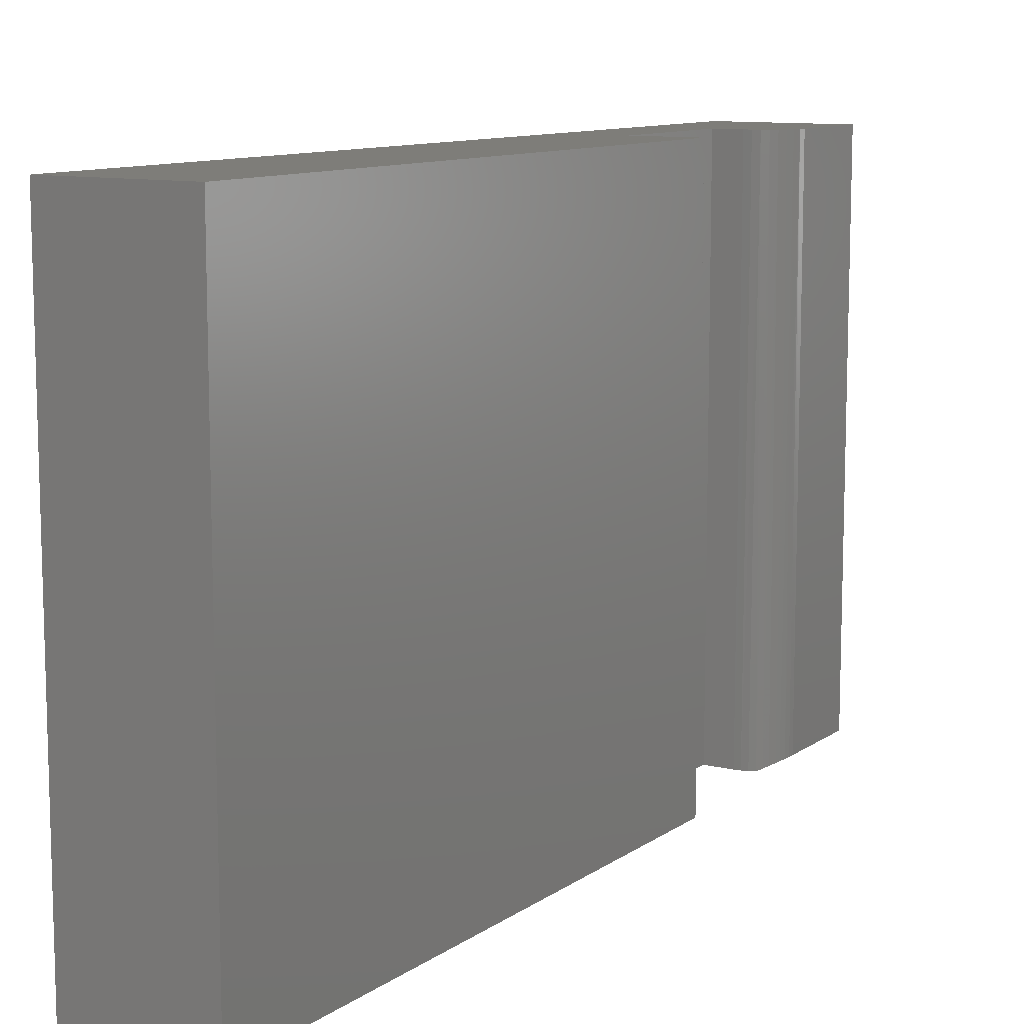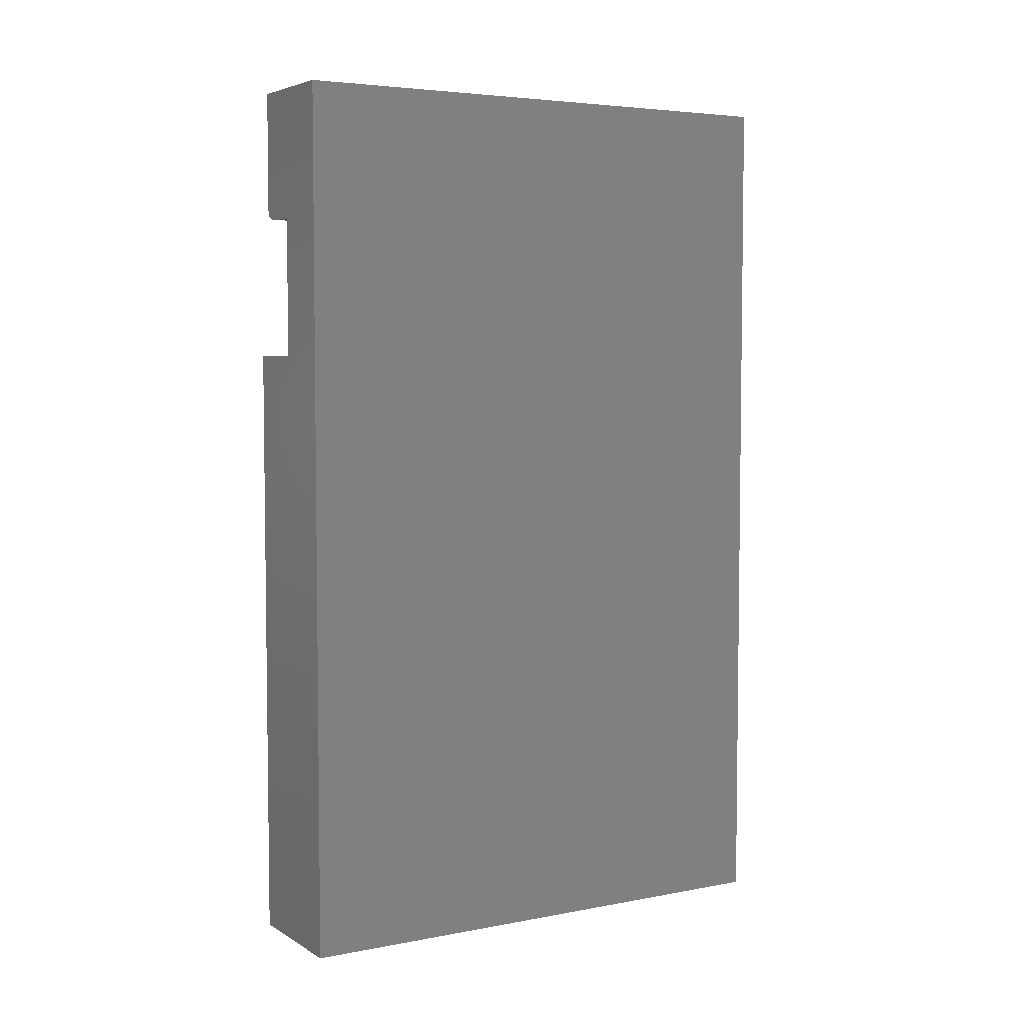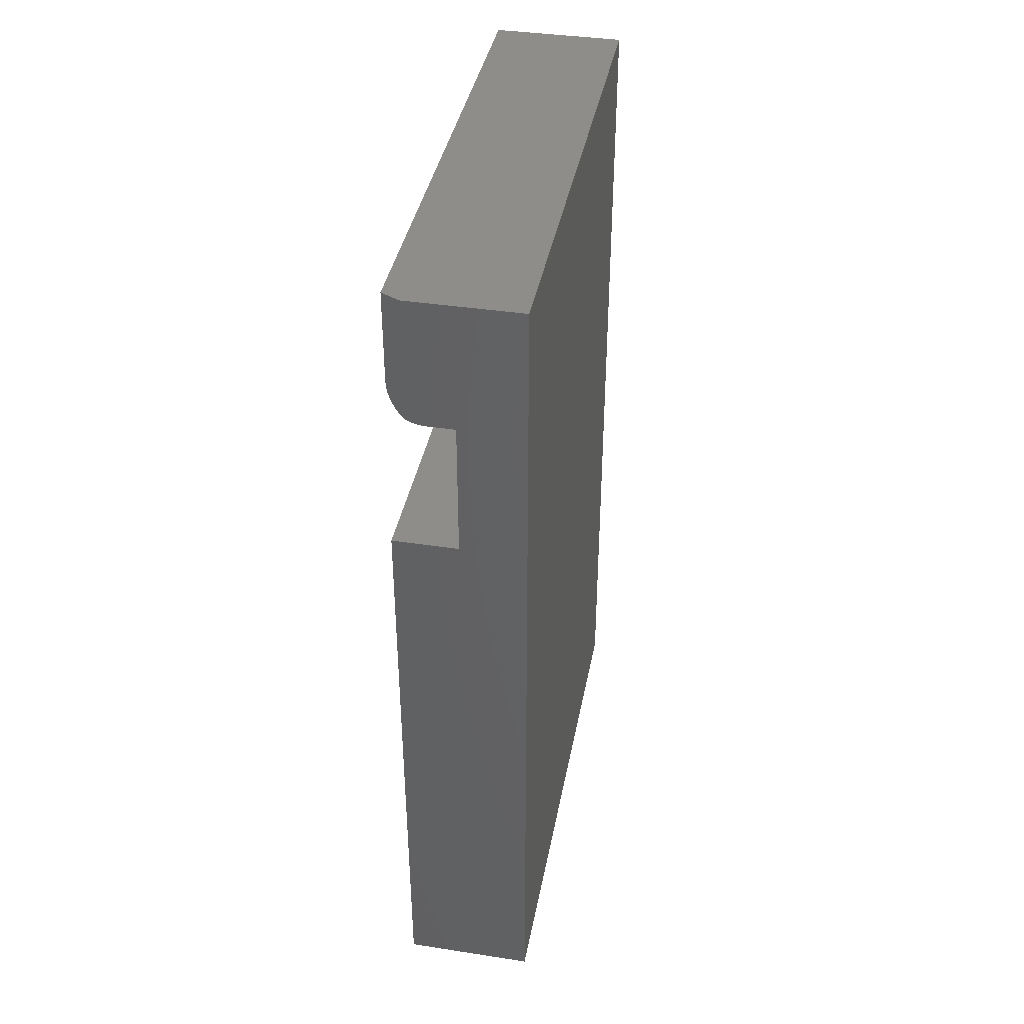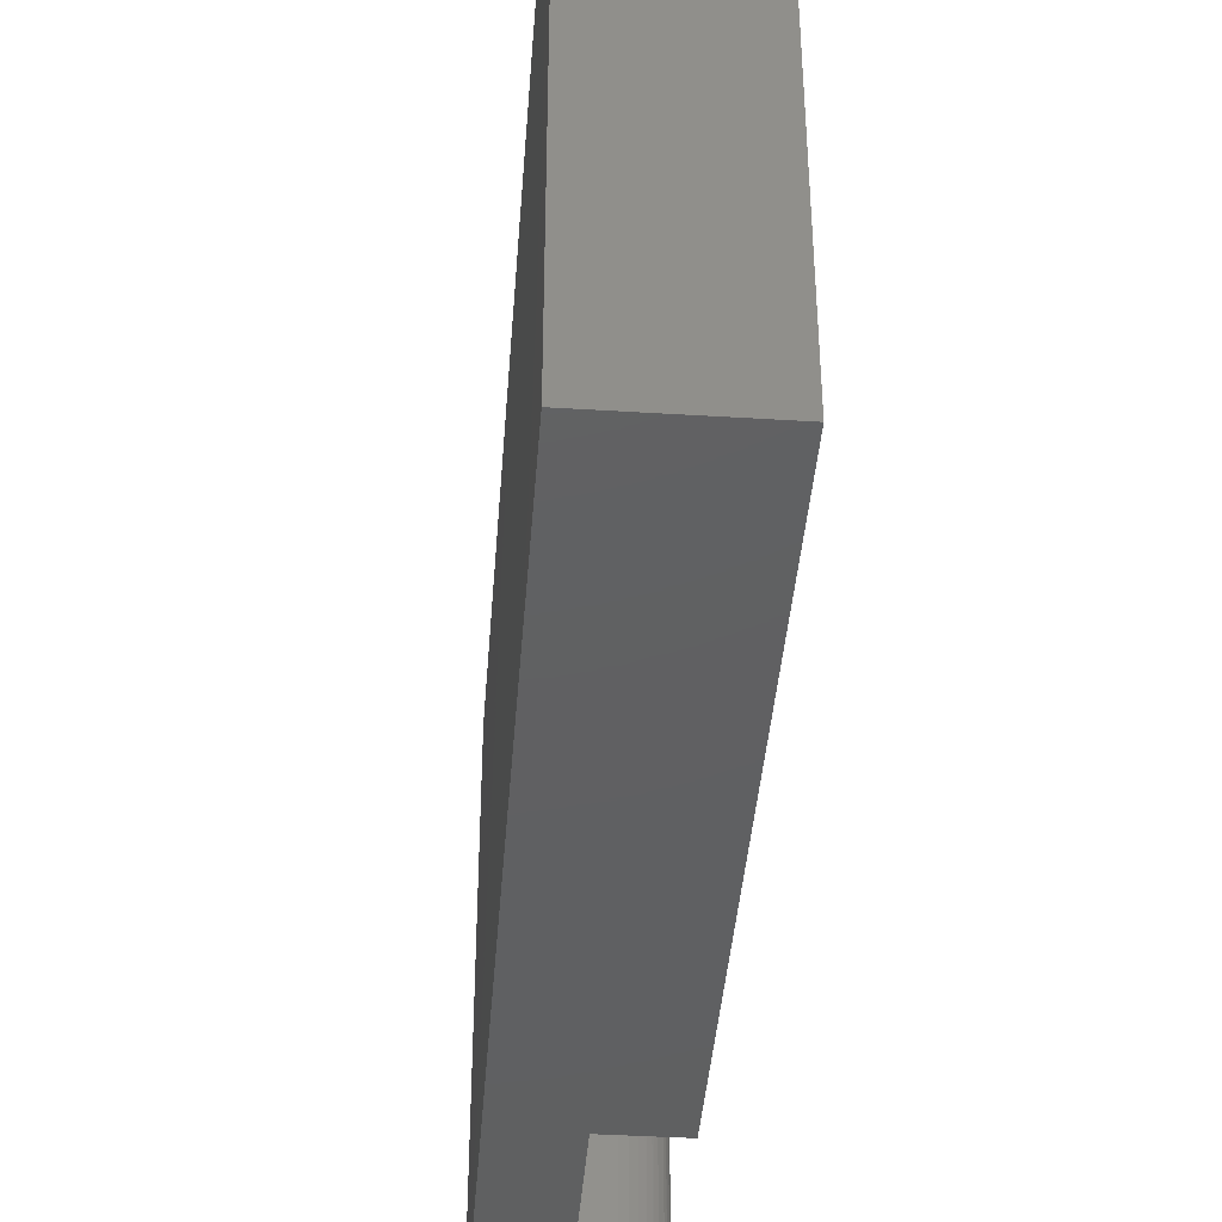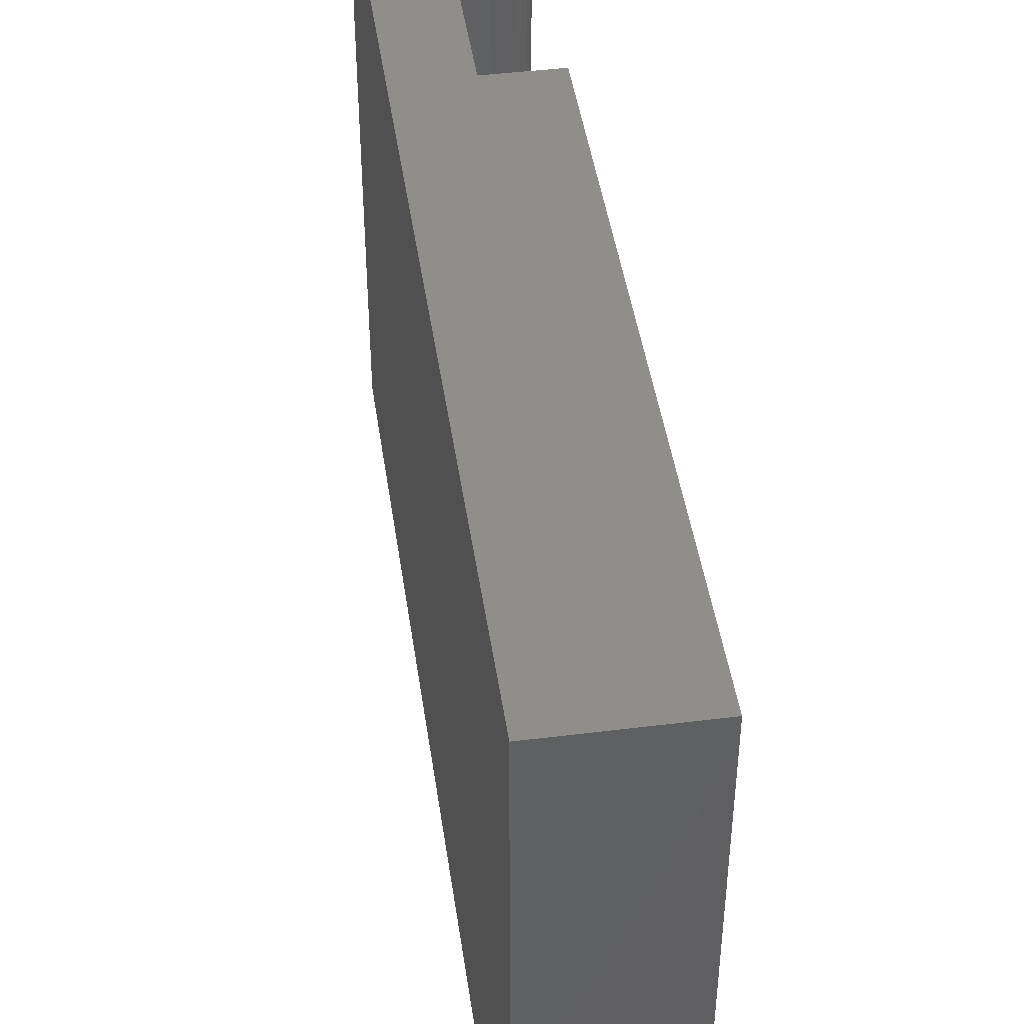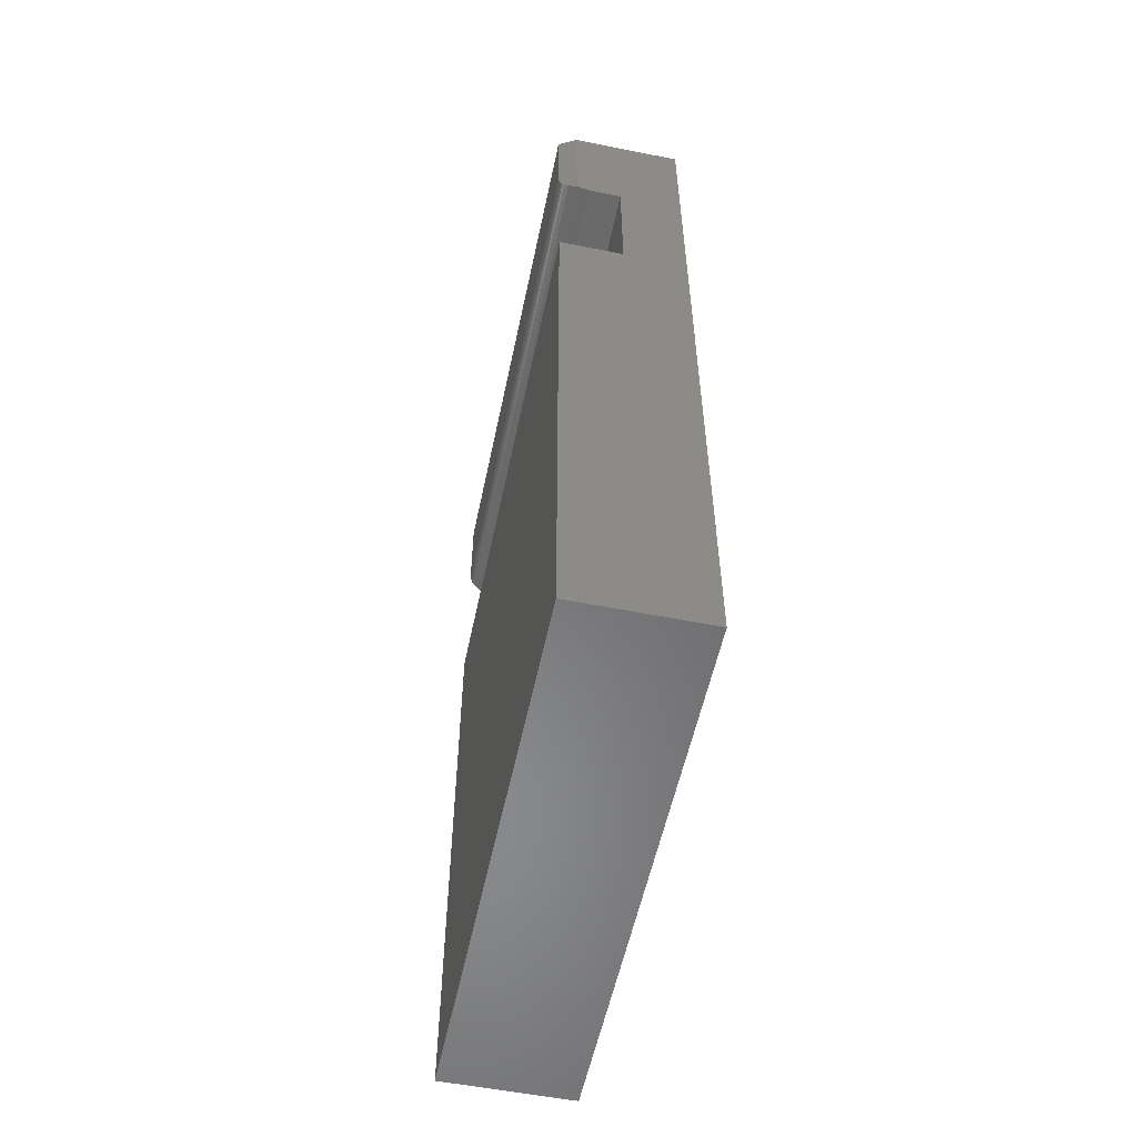
<metadata>
{"format":"stl","ext":"stl","renderer":"f3d","projection":"perspective","resolution":1024,"background":"white","views":[{"elev":10.5,"azim":-148.6,"up":"+Y"},{"elev":4.8,"azim":59.2,"up":"+Z"},{"elev":39.6,"azim":10.7,"up":"+Z"},{"elev":-41.3,"azim":175.7,"up":"+Y"},{"elev":44.9,"azim":171.8,"up":"+Y"},{"elev":-55.7,"azim":-11.8,"up":"+Z"}]}
</metadata>
<code>
# stl→obj: 35 verts, 66 faces
v -0.09375 -0.4531 0.6437
v -0.09375 -0.4531 0.75
v -0.1094 -0.4453 0.75
v -0.1094 -0.4453 0.6707
v -0.109 -0.4455 0.6658
v -0.0977 -0.4511 0.6464
v -0.1078 -0.4461 0.661
v -0.106 -0.447 0.6565
v -0.1042 -0.4479 0.6535
v -0.1009 -0.4495 0.6494
v 0.001151 -0.4531 -6.768e-18
v -0.05411 -0.4531 0.6395
v -0.05411 -0.4531 0.5211
v -0.1094 -0.4531 0.5211
v -0.1094 -0.4531 0
v 0.001151 -0.4531 0.75
v -0.08881 -0.4531 0.6414
v -0.08355 -0.4531 0.6399
v -0.07812 -0.4531 0.6395
v -0.07812 1.735e-18 0.6395
v -0.05411 3.068e-18 0.6395
v -0.1094 2.549e-33 0.75
v -0.1094 2.28e-33 0.6707
v 0.001151 6.135e-18 -6.768e-18
v -0.1094 0 0
v -0.1094 1.771e-33 0.5211
v -0.05411 3.068e-18 0.5211
v 0.001151 6.135e-18 0.75
v -0.08422 1.396e-18 0.6401
v -0.09008 1.071e-18 0.6419
v -0.09549 7.71e-19 0.6447
v -0.1002 5.081e-19 0.6486
v -0.1041 2.924e-19 0.6534
v -0.107 1.32e-19 0.6588
v -0.1088 3.333e-20 0.6646
f 1 2 3
f 1 3 4
f 1 4 5
f 1 5 6
f 6 5 7
f 6 7 8
f 6 8 9
f 6 9 10
f 11 12 13
f 11 13 14
f 11 14 15
f 16 2 1
f 16 1 17
f 16 17 18
f 16 18 19
f 16 19 12
f 16 12 11
f 20 21 19
f 19 21 12
f 3 22 4
f 4 22 23
f 24 25 26
f 24 26 27
f 24 27 21
f 28 24 21
f 28 21 20
f 28 20 29
f 28 29 30
f 28 30 31
f 28 31 32
f 28 32 33
f 28 33 34
f 28 34 35
f 28 35 23
f 28 23 22
f 4 35 5
f 4 23 35
f 31 6 32
f 6 10 32
f 32 10 9
f 32 9 33
f 33 9 8
f 33 8 34
f 8 7 34
f 35 34 7
f 7 5 35
f 1 6 31
f 1 31 30
f 1 30 17
f 20 19 29
f 29 19 18
f 29 18 30
f 30 18 17
f 28 22 16
f 16 22 3
f 16 3 2
f 14 26 15
f 15 26 25
f 27 26 13
f 13 26 14
f 21 27 12
f 12 27 13
f 11 24 16
f 16 24 28
f 25 24 15
f 15 24 11

</code>
